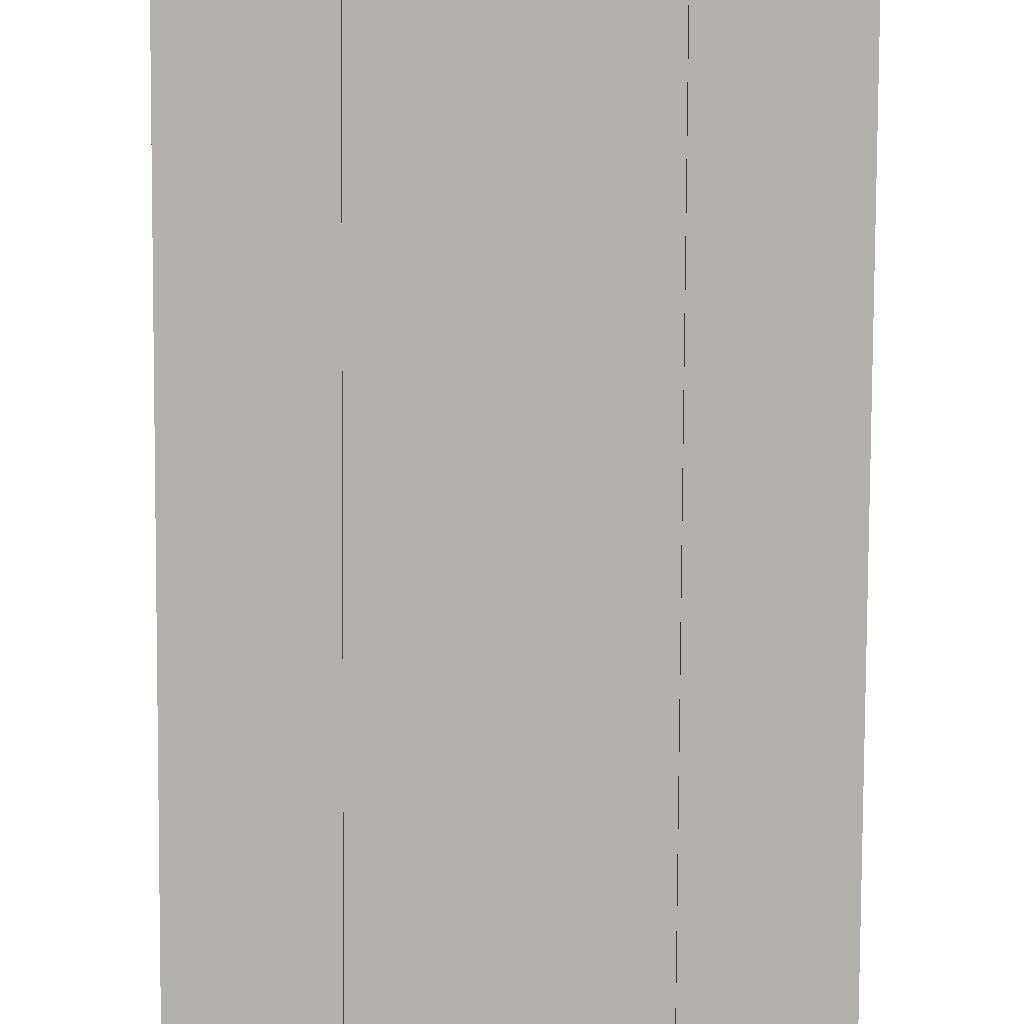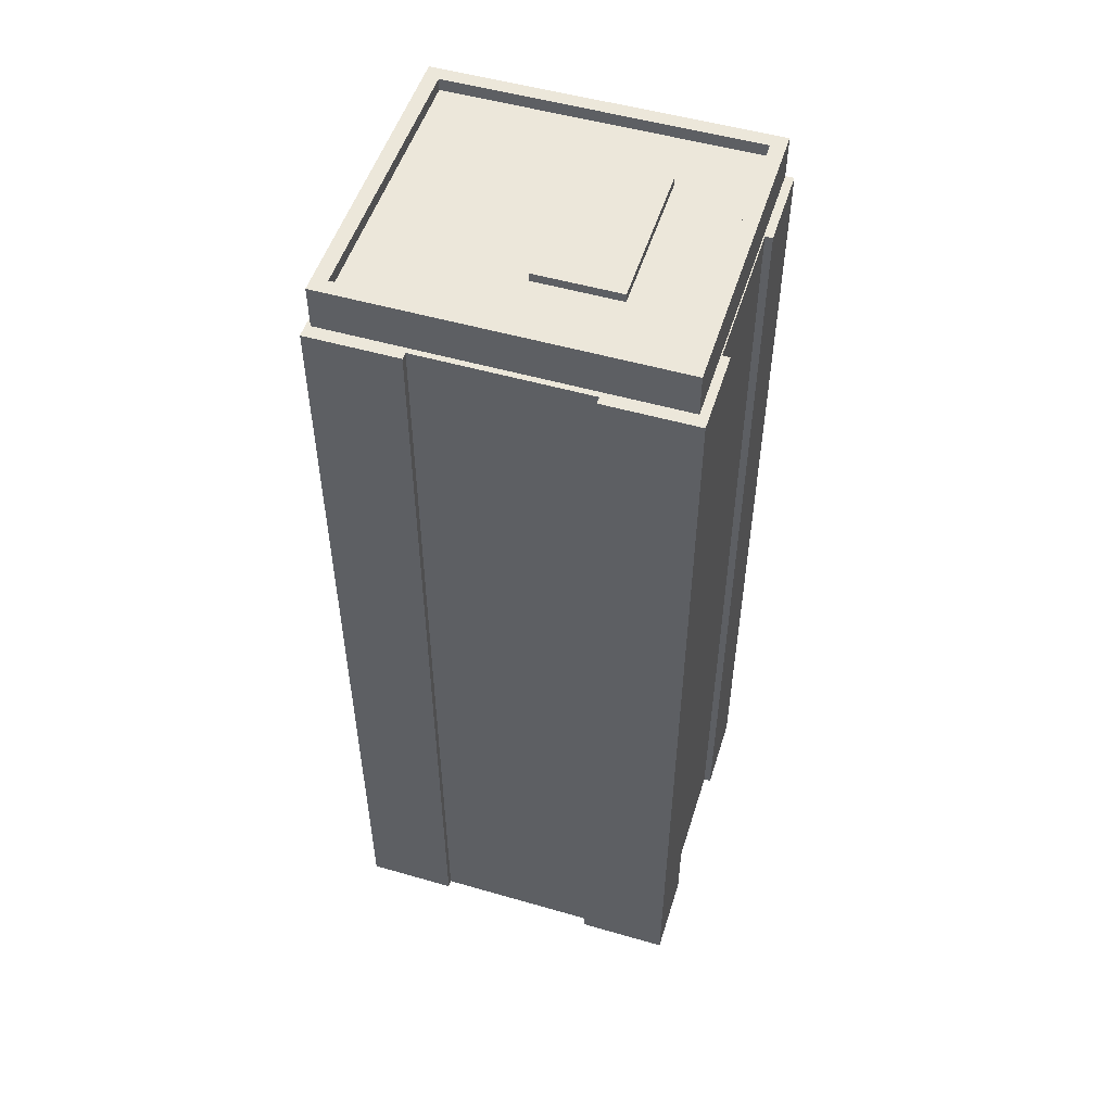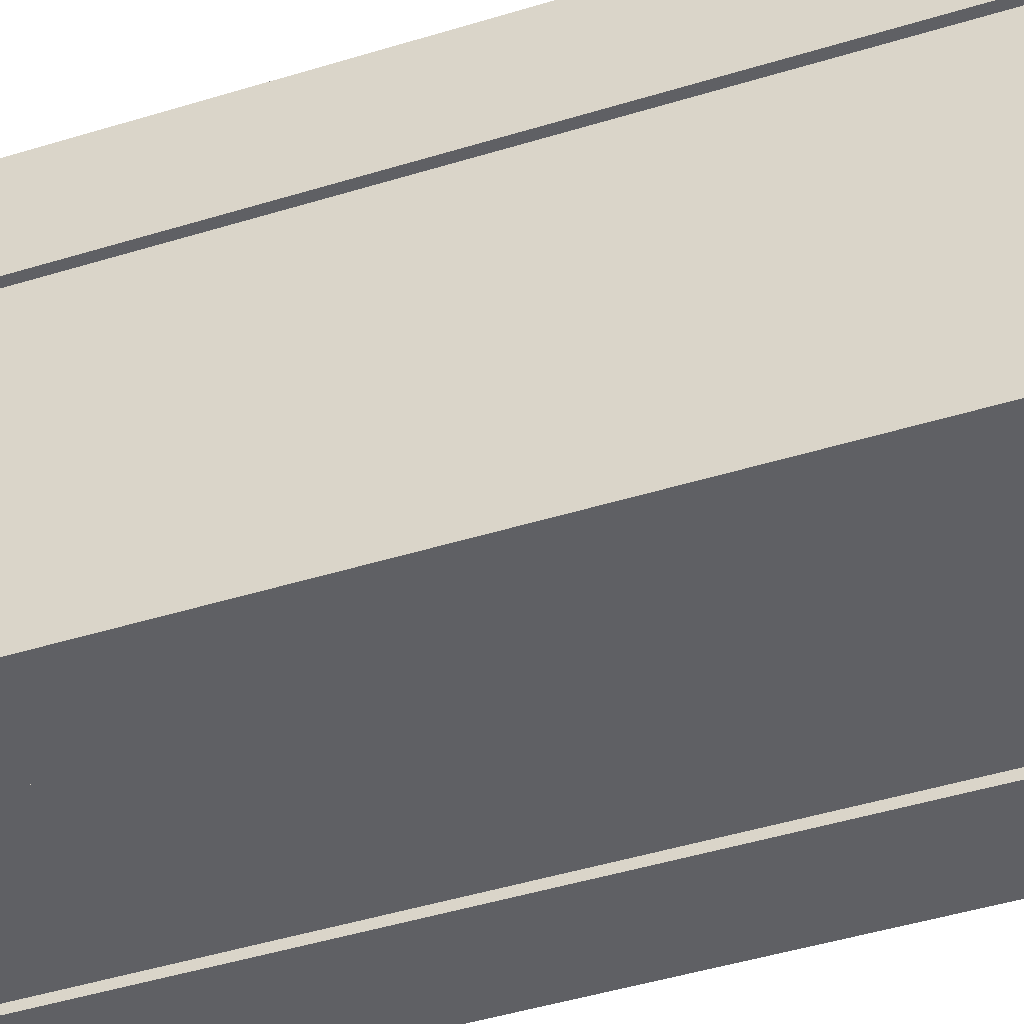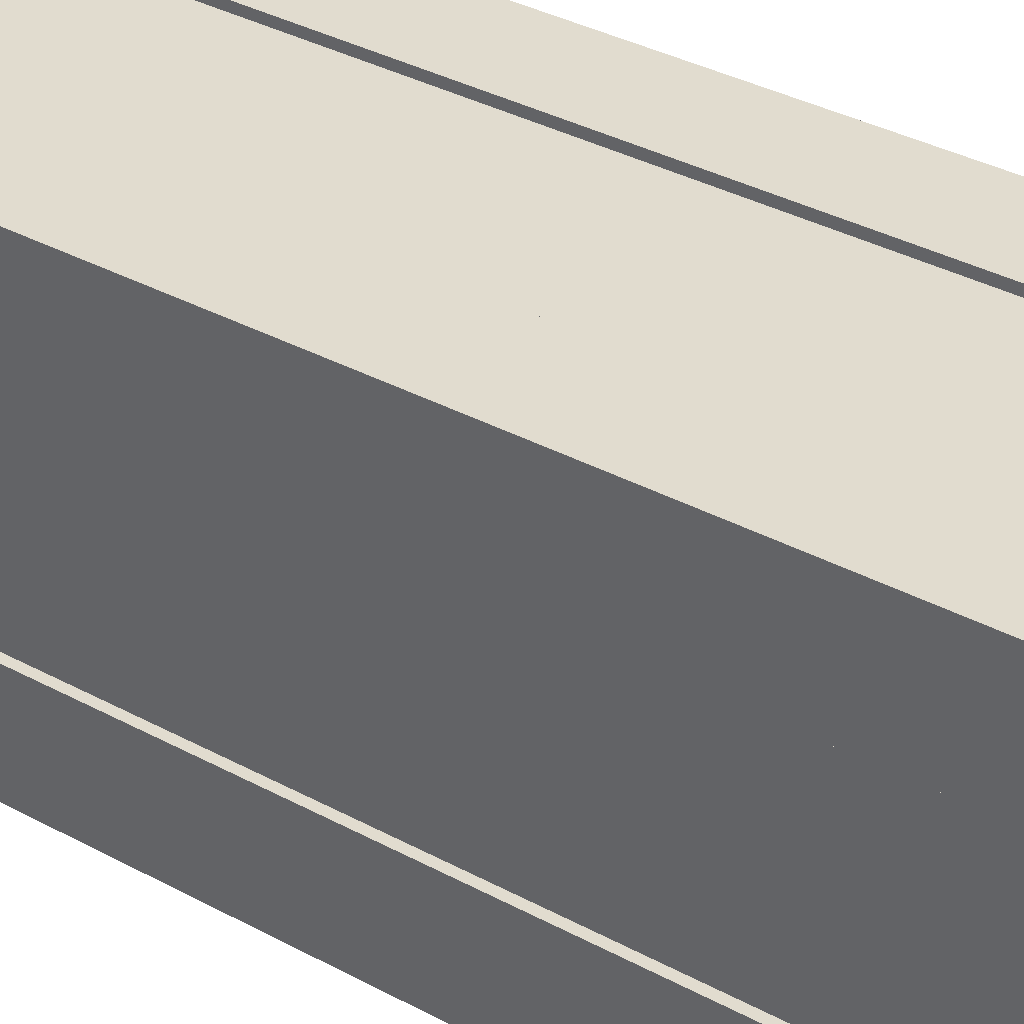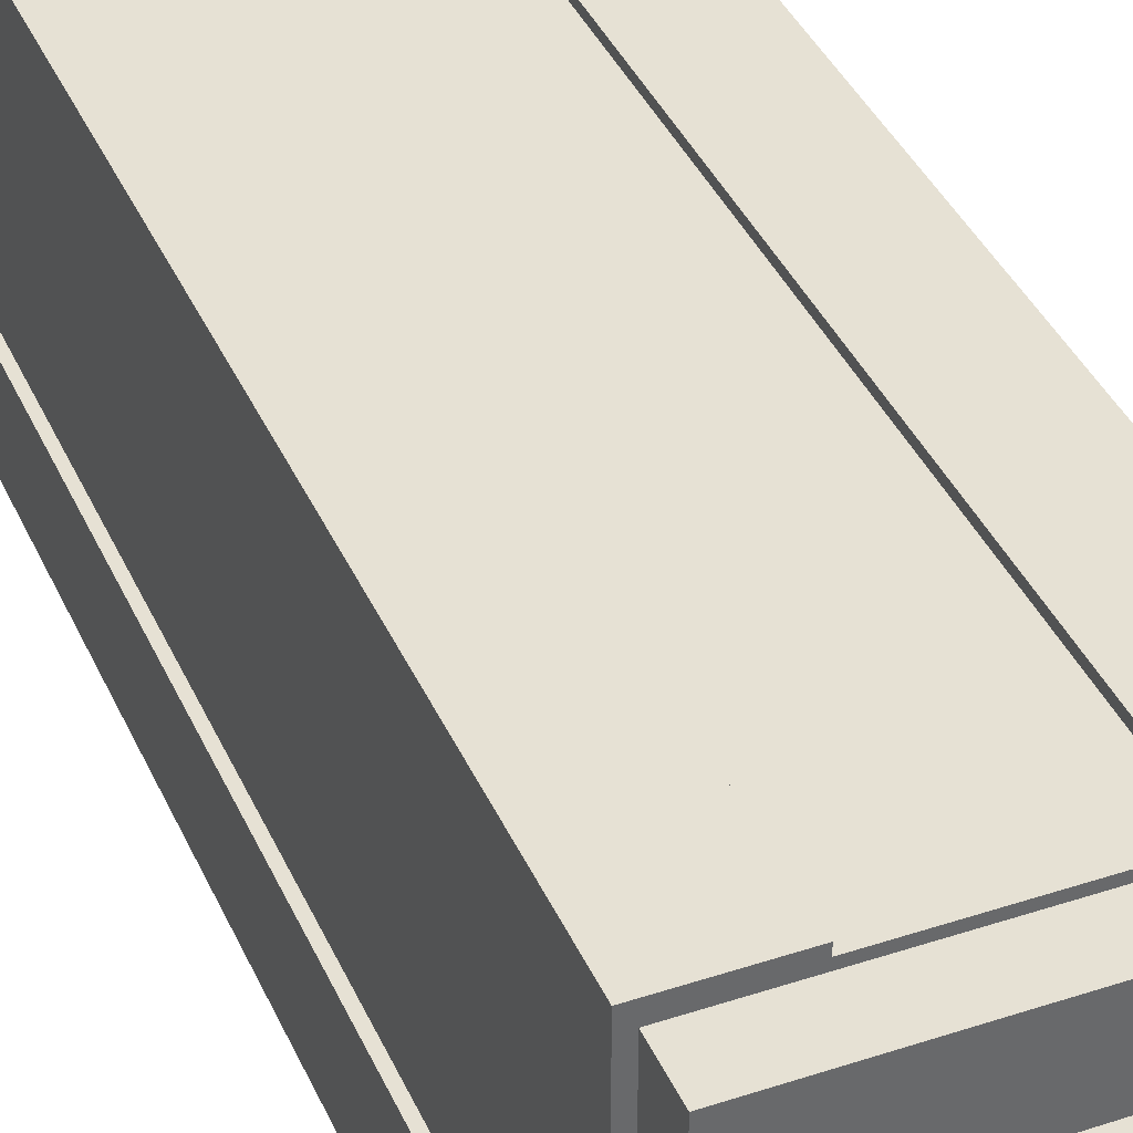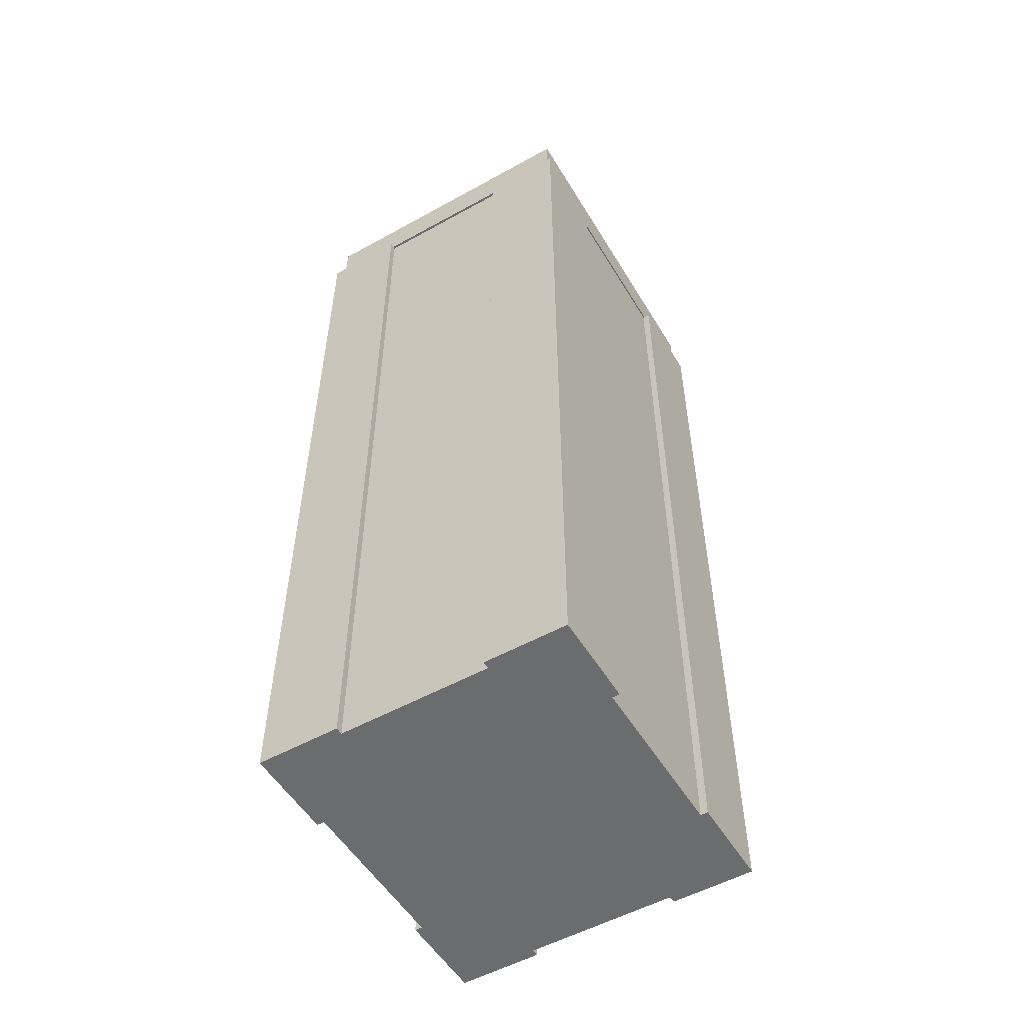
<metadata>
{"format":"obj","ext":"obj","renderer":"f3d","projection":"perspective","resolution":1024,"background":"white","views":[{"elev":-79.3,"azim":-0.3,"up":"+Z"},{"elev":51.8,"azim":-72.7,"up":"+Y"},{"elev":-44.6,"azim":-70.1,"up":"+Z"},{"elev":34.5,"azim":126.3,"up":"+Z"},{"elev":39.1,"azim":157.6,"up":"+Z"},{"elev":-53.6,"azim":-149.4,"up":"+Y"}]}
</metadata>
<code>
v  64.64 0.5847 2.351
v  64.64 458.5 2.351
v  22.42 458.5 2.351
v  22.42 0.5847 2.351
v  103.1 0.5847 -1.382
v  103.1 458.5 -1.382
v  64.64 458.5 -1.382
v  64.64 0.5847 -1.382
v  141.6 0.5847 -1.382
v  141.6 458.5 -1.382
v  183.8 0.5847 2.351
v  183.8 458.5 2.351
v  141.6 458.5 2.351
v  141.6 0.5847 2.351
v  183.8 0.5847 -44.23
v  183.8 458.5 -44.23
v  180.1 0.5847 -87.08
v  180.1 458.5 -87.08
v  180.1 458.5 -44.23
v  180.1 0.5847 -44.23
v  180.1 0.5847 -129.9
v  180.1 458.5 -129.9
v  183.8 0.5847 -176.5
v  183.8 458.5 -176.5
v  183.8 458.5 -129.9
v  183.8 0.5847 -129.9
v  141.6 0.5847 -176.5
v  141.6 458.5 -176.5
v  103.1 0.5847 -172.8
v  103.1 458.5 -172.8
v  141.6 458.5 -172.8
v  141.6 0.5847 -172.8
v  64.64 0.5847 -172.8
v  64.64 458.5 -172.8
v  22.42 0.5847 -176.5
v  22.42 458.5 -176.5
v  64.64 458.5 -176.5
v  64.64 0.5847 -176.5
v  22.42 0.5847 -129.9
v  22.42 458.5 -129.9
v  26.15 0.5847 -87.08
v  26.15 458.5 -87.08
v  26.15 458.5 -129.9
v  26.15 0.5847 -129.9
v  26.15 0.5847 -44.23
v  26.15 458.5 -44.23
v  22.42 458.5 -44.23
v  22.42 0.5847 -44.23
v  64.64 477.4 -8.726
v  64.64 477.4 -44.23
v  33.5 477.4 -44.23
v  33.5 477.4 -8.726
v  103.1 477.4 -8.726
v  103.1 477.4 -44.23
v  141.6 477.4 -8.726
v  141.6 477.4 -44.23
v  172.8 477.4 -8.726
v  172.8 477.4 -44.23
v  64.64 477.4 -87.08
v  33.5 477.4 -87.08
v  103.1 481.8 -44.23
v  103.1 481.8 -87.08
v  64.64 481.8 -87.08
v  64.64 481.8 -44.23
v  141.6 481.8 -44.23
v  141.6 481.8 -87.08
v  172.8 477.4 -87.08
v  141.6 477.4 -87.08
v  64.64 477.4 -129.9
v  33.5 477.4 -129.9
v  103.1 477.4 -87.08
v  103.1 477.4 -129.9
v  141.6 477.4 -129.9
v  172.8 477.4 -129.9
v  64.64 477.4 -165.4
v  33.5 477.4 -165.4
v  103.1 477.4 -165.4
v  141.6 477.4 -165.4
v  172.8 477.4 -165.4
v  64.64 0.5847 -129.9
v  26.15 0.5847 -172.8
v  103.1 0.5847 -129.9
v  141.6 0.5847 -129.9
v  180.1 0.5847 -172.8
v  64.64 0.5847 -87.08
v  103.1 0.5847 -87.08
v  141.6 0.5847 -87.08
v  64.64 0.5847 -44.23
v  103.1 0.5847 -44.23
v  141.6 0.5847 -44.23
v  26.15 0.5847 -1.382
v  180.1 0.5847 -1.382
v  64.64 458.5 -17.27
v  64.64 461.8 -17.27
v  42.04 461.8 -17.27
v  42.04 458.5 -17.27
v  42.04 461.8 -44.23
v  42.04 458.5 -44.23
v  103.1 458.5 -17.27
v  103.1 461.8 -17.27
v  141.6 458.5 -17.27
v  141.6 461.8 -17.27
v  164.2 458.5 -17.27
v  164.2 461.8 -17.27
v  164.2 458.5 -44.23
v  164.2 461.8 -44.23
v  42.04 461.8 -87.08
v  42.04 458.5 -87.08
v  164.2 458.5 -87.08
v  164.2 461.8 -87.08
v  42.04 461.8 -129.9
v  42.04 458.5 -129.9
v  164.2 458.5 -129.9
v  164.2 461.8 -129.9
v  42.04 458.5 -156.9
v  42.04 461.8 -156.9
v  64.64 461.8 -156.9
v  64.64 458.5 -156.9
v  103.1 461.8 -156.9
v  103.1 458.5 -156.9
v  141.6 461.8 -156.9
v  141.6 458.5 -156.9
v  164.2 458.5 -156.9
v  164.2 461.8 -156.9
v  64.64 461.8 -1.382
v  64.64 483.7 -1.382
v  26.15 483.7 -1.382
v  26.15 461.8 -1.382
v  26.15 483.7 -44.23
v  26.15 461.8 -44.23
v  103.1 461.8 -1.382
v  103.1 483.7 -1.382
v  141.6 461.8 -1.382
v  141.6 483.7 -1.382
v  180.1 461.8 -1.382
v  180.1 483.7 -1.382
v  180.1 461.8 -44.23
v  180.1 483.7 -44.23
v  26.15 483.7 -87.08
v  26.15 461.8 -87.08
v  180.1 461.8 -87.08
v  180.1 483.7 -87.08
v  26.15 483.7 -129.9
v  26.15 461.8 -129.9
v  180.1 461.8 -129.9
v  180.1 483.7 -129.9
v  26.15 461.8 -172.8
v  26.15 483.7 -172.8
v  64.64 483.7 -172.8
v  64.64 461.8 -172.8
v  103.1 483.7 -172.8
v  103.1 461.8 -172.8
v  141.6 483.7 -172.8
v  141.6 461.8 -172.8
v  180.1 461.8 -172.8
v  180.1 483.7 -172.8
v  64.64 483.7 -8.726
v  33.5 483.7 -8.726
v  33.5 483.7 -44.23
v  103.1 483.7 -8.726
v  141.6 483.7 -8.726
v  172.8 483.7 -8.726
v  172.8 483.7 -44.23
v  33.5 483.7 -87.08
v  172.8 483.7 -87.08
v  33.5 483.7 -129.9
v  172.8 483.7 -129.9
v  33.5 483.7 -165.4
v  64.64 483.7 -165.4
v  103.1 483.7 -165.4
v  141.6 483.7 -165.4
v  172.8 483.7 -165.4
v  26.15 458.5 -1.382
v  180.1 458.5 -1.382
v  26.15 458.5 -172.8
v  180.1 458.5 -172.8
g Highrise_7
f 1 2 3 4
f 5 6 7 8
f 9 10 6 5
f 11 12 13 14
f 15 16 12 11
f 17 18 19 20
f 21 22 18 17
f 23 24 25 26
f 27 28 24 23
f 29 30 31 32
f 33 34 30 29
f 35 36 37 38
f 39 40 36 35
f 41 42 43 44
f 45 46 42 41
f 4 3 47 48
f 49 50 51 52
f 53 54 50 49
f 55 56 54 53
f 57 58 56 55
f 50 59 60 51
f 61 62 63 64
f 65 66 62 61
f 58 67 68 56
f 59 69 70 60
f 71 72 69 59
f 68 73 72 71
f 67 74 73 68
f 69 75 76 70
f 72 77 75 69
f 73 78 77 72
f 74 79 78 73
f 33 80 44 81
f 29 82 80 33
f 32 83 82 29
f 84 21 83 32
f 80 85 41 44
f 82 86 85 80
f 83 87 86 82
f 21 17 87 83
f 85 88 45 41
f 86 89 88 85
f 87 90 89 86
f 17 20 90 87
f 88 8 91 45
f 89 5 8 88
f 90 9 5 89
f 20 92 9 90
f 93 94 95 96
f 96 95 97 98
f 99 100 94 93
f 101 102 100 99
f 103 104 102 101
f 105 106 104 103
f 98 97 107 108
f 109 110 106 105
f 108 107 111 112
f 113 114 110 109
f 115 116 117 118
f 112 111 116 115
f 118 117 119 120
f 120 119 121 122
f 123 124 114 113
f 122 121 124 123
f 125 126 127 128
f 128 127 129 130
f 131 132 126 125
f 133 134 132 131
f 135 136 134 133
f 137 138 136 135
f 130 129 139 140
f 141 142 138 137
f 140 139 143 144
f 145 146 142 141
f 147 148 149 150
f 144 143 148 147
f 150 149 151 152
f 152 151 153 154
f 155 156 146 145
f 154 153 156 155
f 126 157 158 127
f 127 158 159 129
f 132 160 157 126
f 134 161 160 132
f 136 162 161 134
f 138 163 162 136
f 129 159 164 139
f 142 165 163 138
f 139 164 166 143
f 146 167 165 142
f 148 168 169 149
f 143 166 168 148
f 149 169 170 151
f 151 170 171 153
f 156 172 167 146
f 153 171 172 156
f 157 49 52 158
f 158 52 51 159
f 160 53 49 157
f 161 55 53 160
f 162 57 55 161
f 163 58 57 162
f 159 51 60 164
f 165 67 58 163
f 164 60 70 166
f 167 74 67 165
f 168 76 75 169
f 166 70 76 168
f 169 75 77 170
f 170 77 78 171
f 172 79 74 167
f 171 78 79 172
f 7 93 96 173
f 128 95 94 125
f 173 96 98 46
f 130 97 95 128
f 6 99 93 7
f 125 94 100 131
f 10 101 99 6
f 131 100 102 133
f 174 103 101 10
f 133 102 104 135
f 19 105 103 174
f 135 104 106 137
f 46 98 108 42
f 140 107 97 130
f 18 109 105 19
f 137 106 110 141
f 42 108 112 43
f 144 111 107 140
f 22 113 109 18
f 141 110 114 145
f 175 115 118 34
f 150 117 116 147
f 43 112 115 175
f 147 116 111 144
f 34 118 120 30
f 152 119 117 150
f 30 120 122 31
f 154 121 119 152
f 176 123 113 22
f 145 114 124 155
f 31 122 123 176
f 155 124 121 154
f 8 1 4 91
f 7 2 1 8
f 173 3 2 7
f 91 4 48 45
f 46 47 3 173
f 45 48 47 46
f 92 11 14 9
f 10 13 12 174
f 9 14 13 10
f 20 15 11 92
f 19 16 15 20
f 174 12 16 19
f 84 23 26 21
f 22 25 24 176
f 21 26 25 22
f 32 27 23 84
f 31 28 27 32
f 176 24 28 31
f 81 35 38 33
f 34 37 36 175
f 33 38 37 34
f 44 39 35 81
f 43 40 39 44
f 175 36 40 43
f 54 61 64 50
f 59 63 62 71
f 50 64 63 59
f 56 65 61 54
f 68 66 65 56
f 71 62 66 68

</code>
